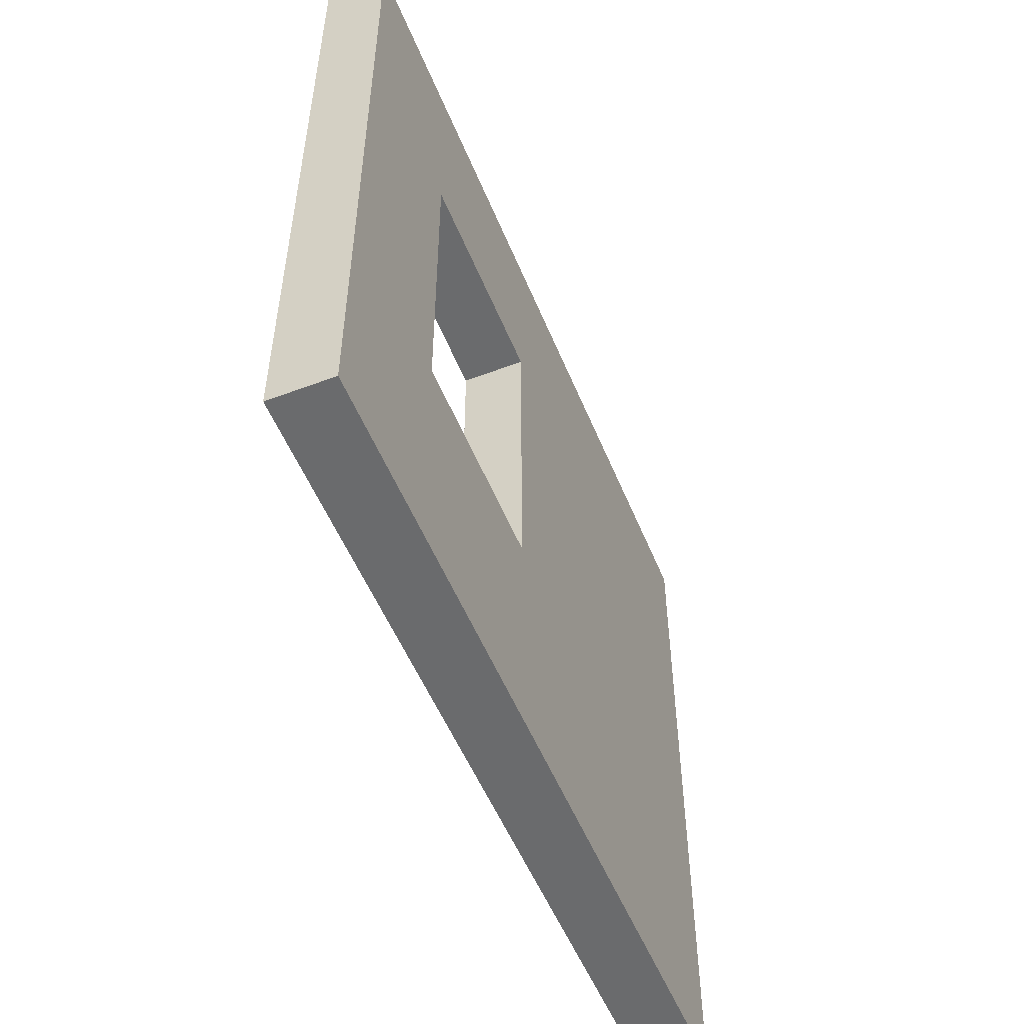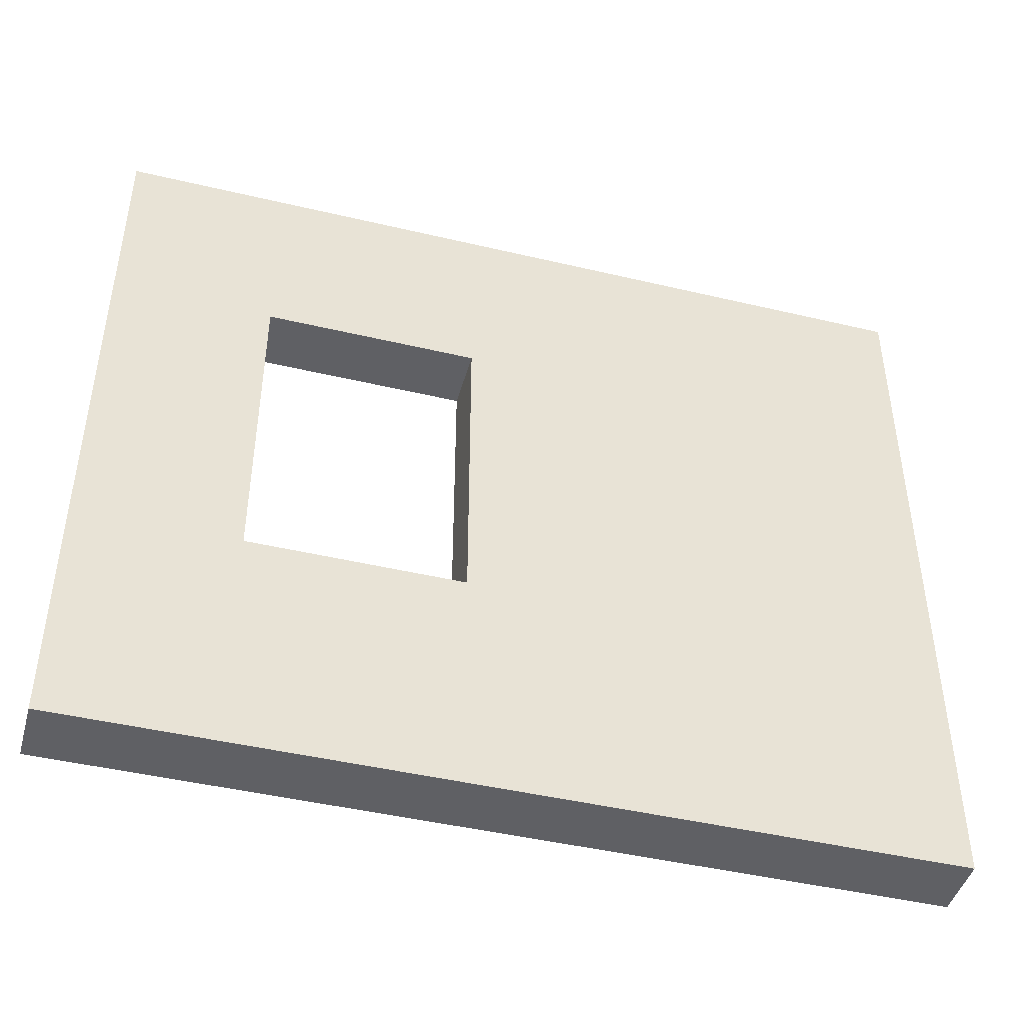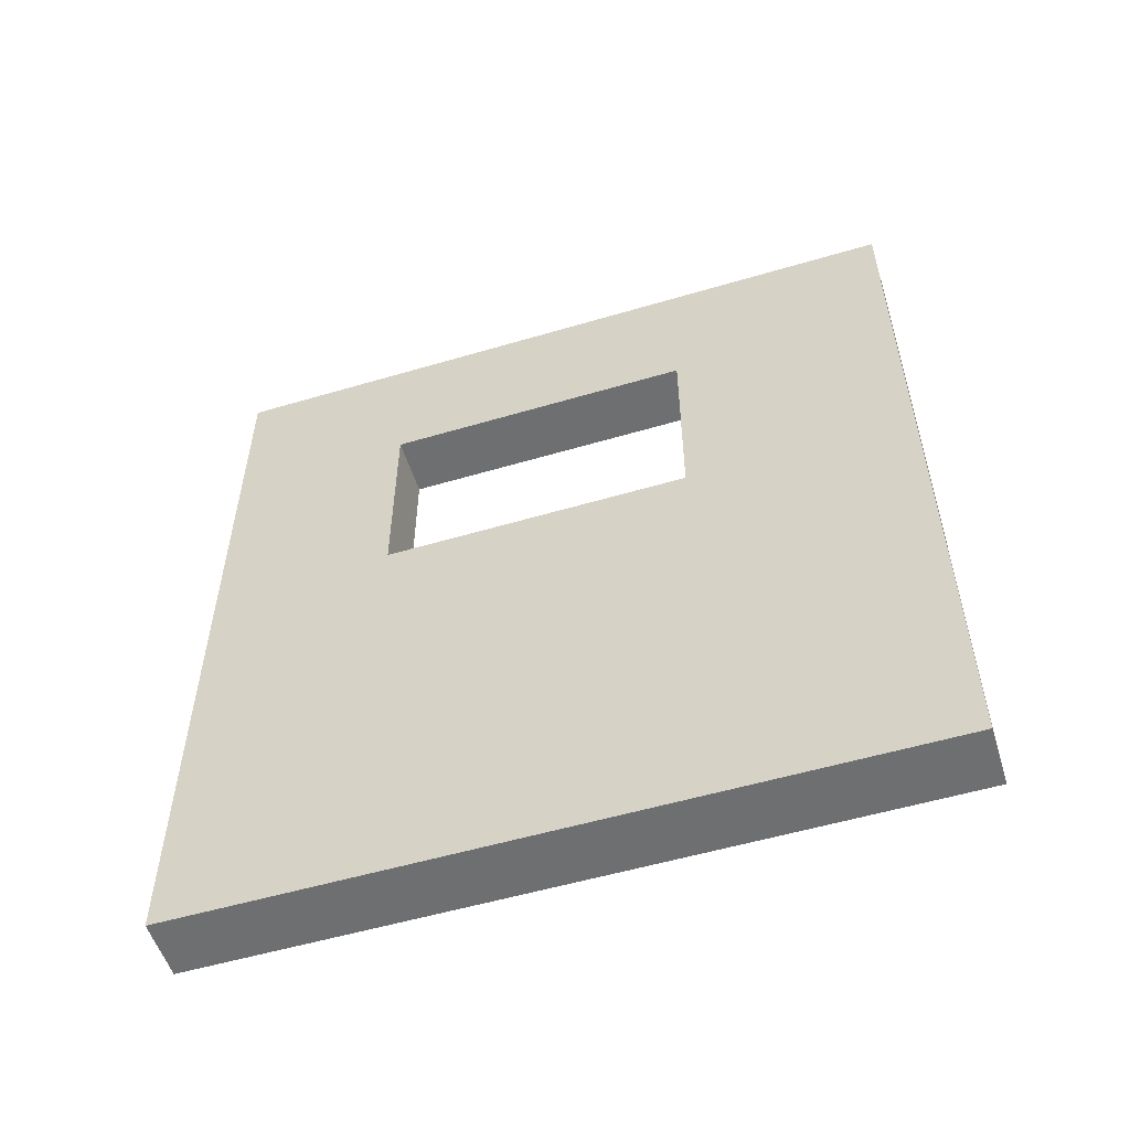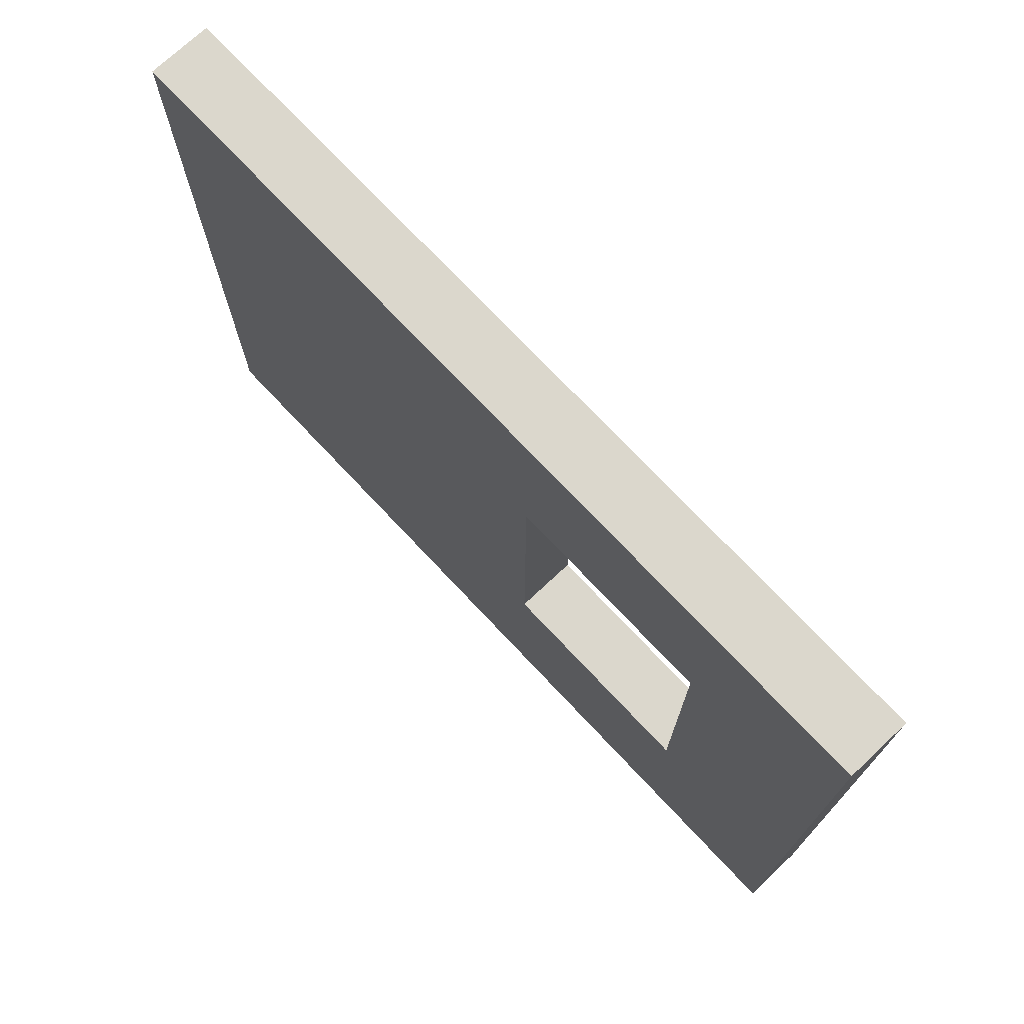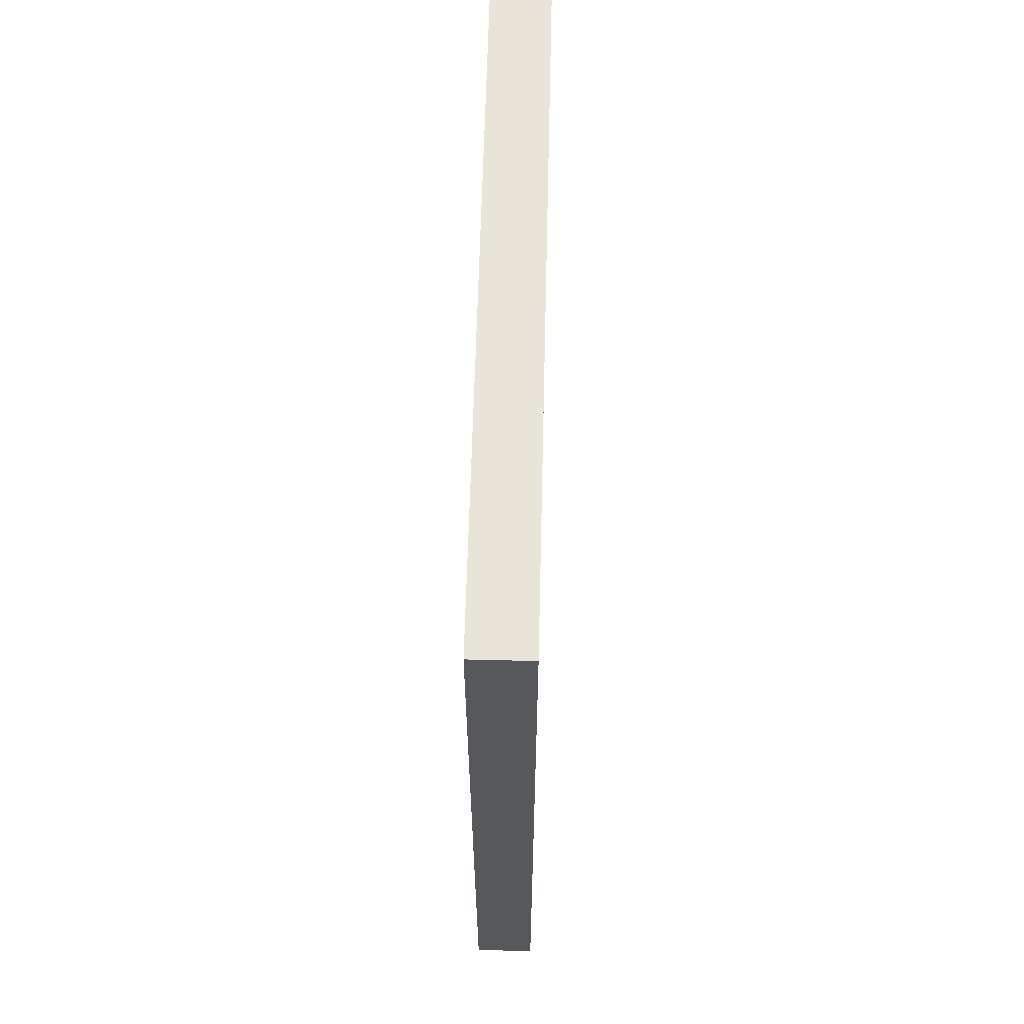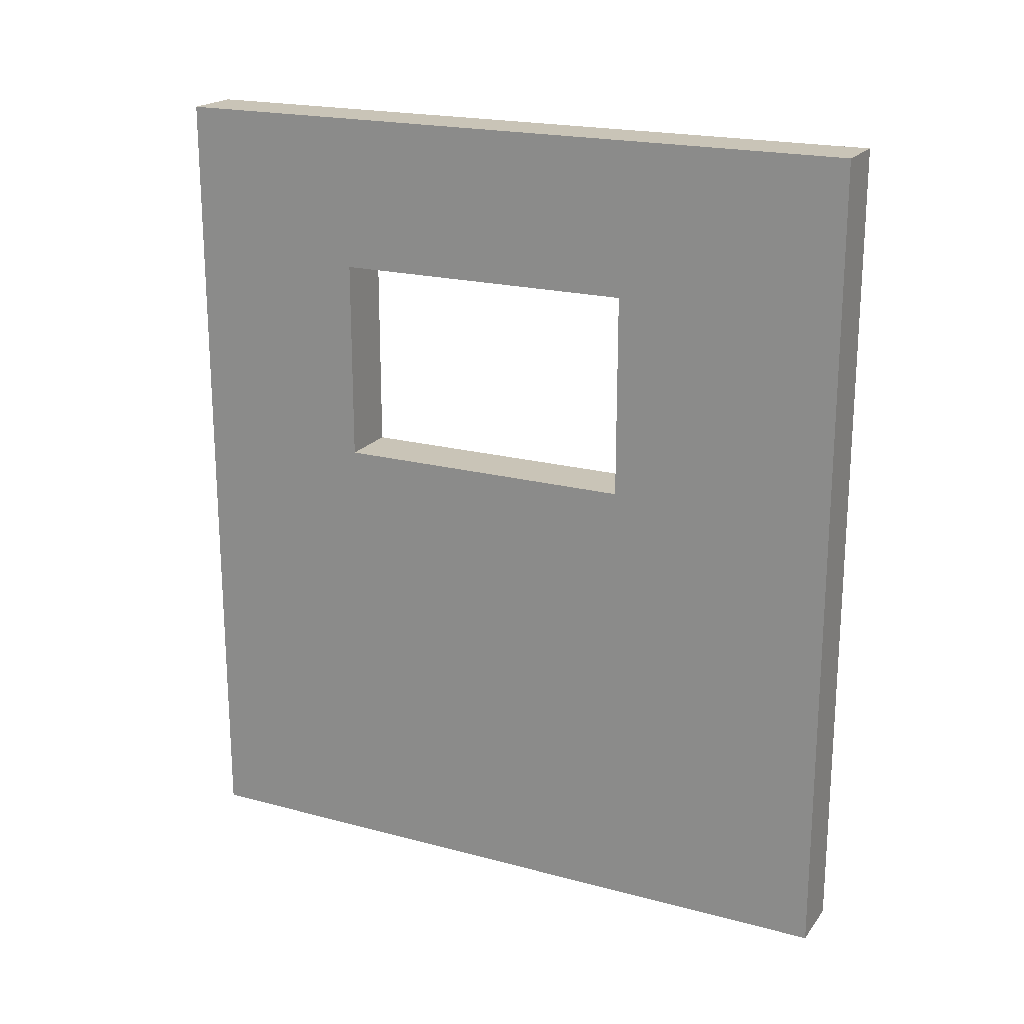
<metadata>
{"format":"obj","ext":"obj","renderer":"f3d","projection":"perspective","resolution":1024,"background":"white","views":[{"elev":-53.2,"azim":22.0,"up":"+Y"},{"elev":-44.8,"azim":74.6,"up":"+Y"},{"elev":-54.5,"azim":-72.6,"up":"+Z"},{"elev":73.1,"azim":-43.2,"up":"+Y"},{"elev":61.4,"azim":1.4,"up":"+Z"},{"elev":20.0,"azim":-63.8,"up":"+Z"}]}
</metadata>
<code>
v  0.283 3.505 1.909
v  -0.0103 0.005 1.909
v  0.283 0.005 1.909
v  0.283 3.505 -2.091
v  -0.0103 0.005 -2.091
v  -0.0103 3.505 -2.091
v  0.283 0.005 -2.091
v  -0.0103 1.111 0.1542
v  0.283 1.111 0.1542
v  0.283 2.611 0.1542
v  -0.0103 2.611 0.1542
v  0.283 2.611 1.154
v  -0.0103 2.611 1.154
v  0.283 1.111 1.154
v  -0.0103 1.111 1.154
v  -0.0103 3.505 1.909
o Box02
g Box02
f 1 2 3
f 4 5 6
f 7 2 5
f 6 1 4
f 8 6 5
f 9 4 10
f 10 8 9
f 11 12 13
f 13 14 15
f 9 15 14
f 2 1 16
f 5 4 7
f 2 7 3
f 1 6 16
f 13 2 16
f 15 2 13
f 6 13 16
f 6 11 13
f 15 5 2
f 8 5 15
f 6 8 11
f 3 12 1
f 3 14 12
f 12 4 1
f 10 4 12
f 7 14 3
f 7 9 14
f 4 9 7
f 8 10 11
f 12 11 10
f 14 13 12
f 15 9 8

</code>
